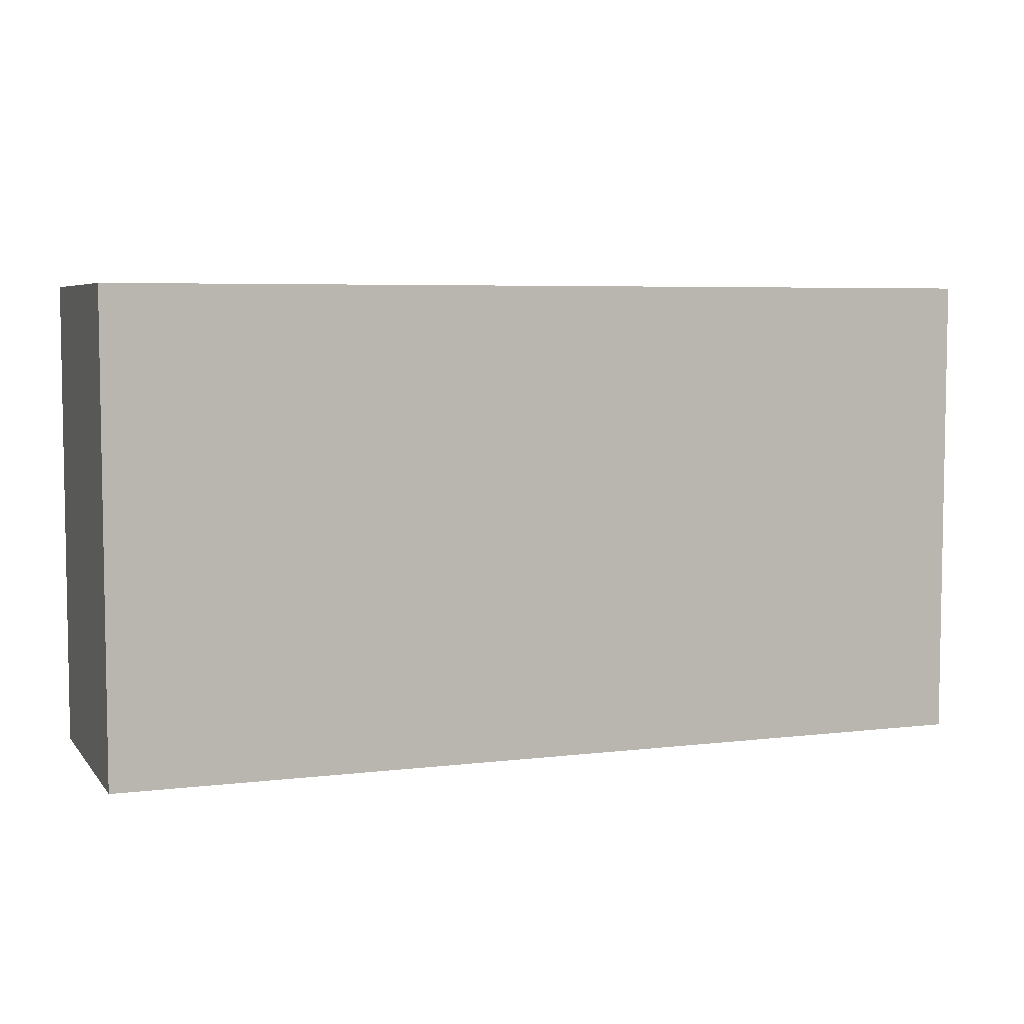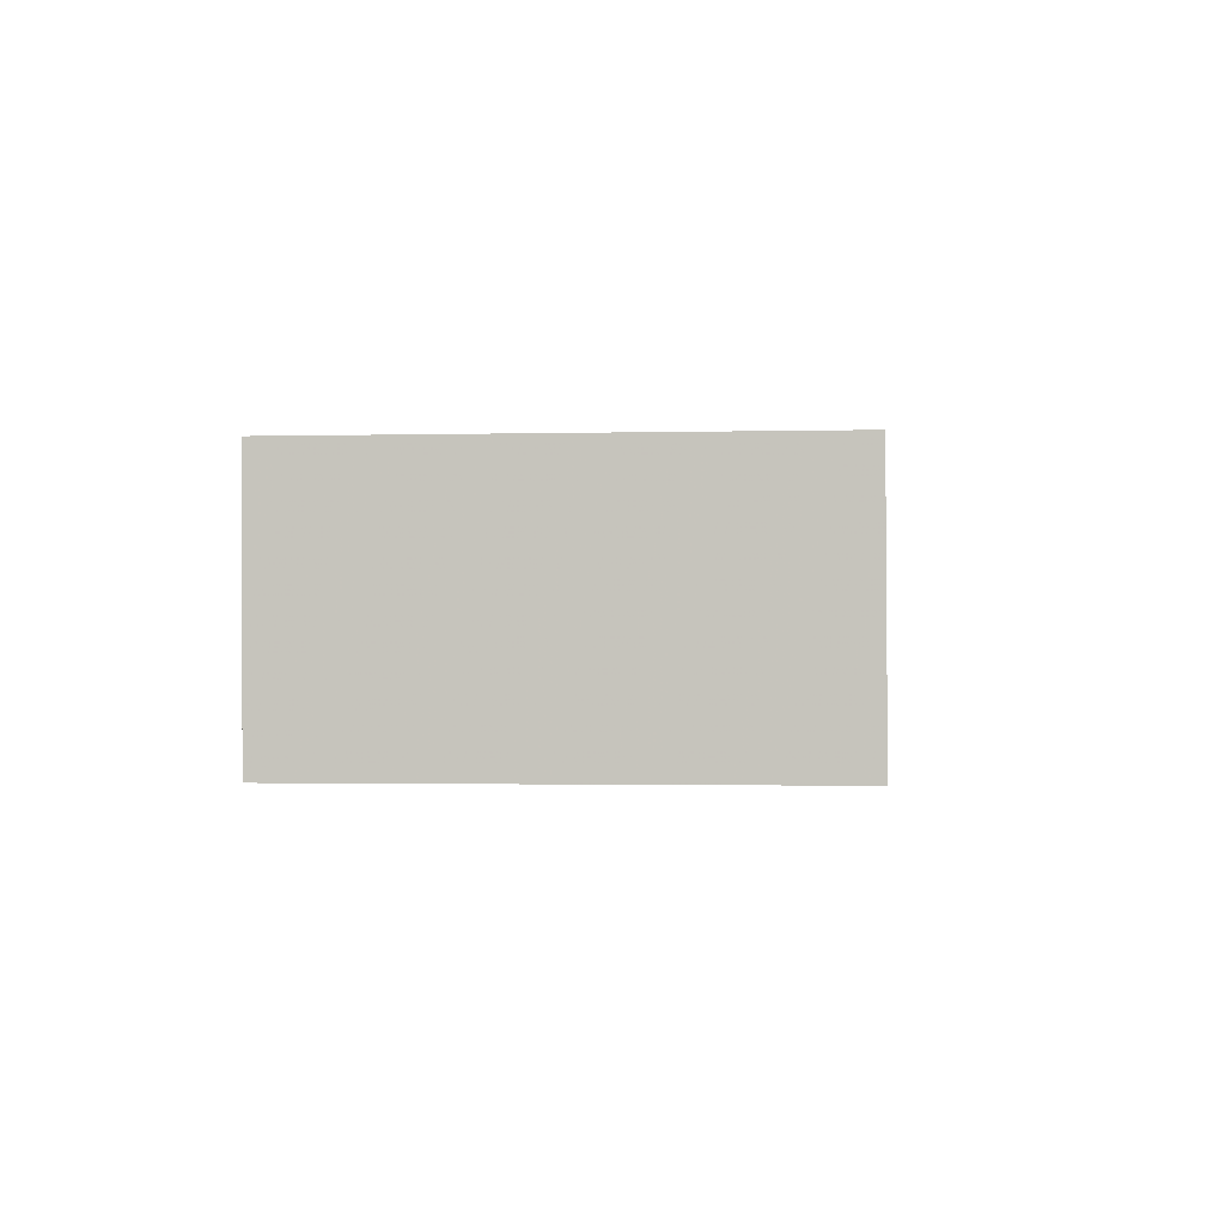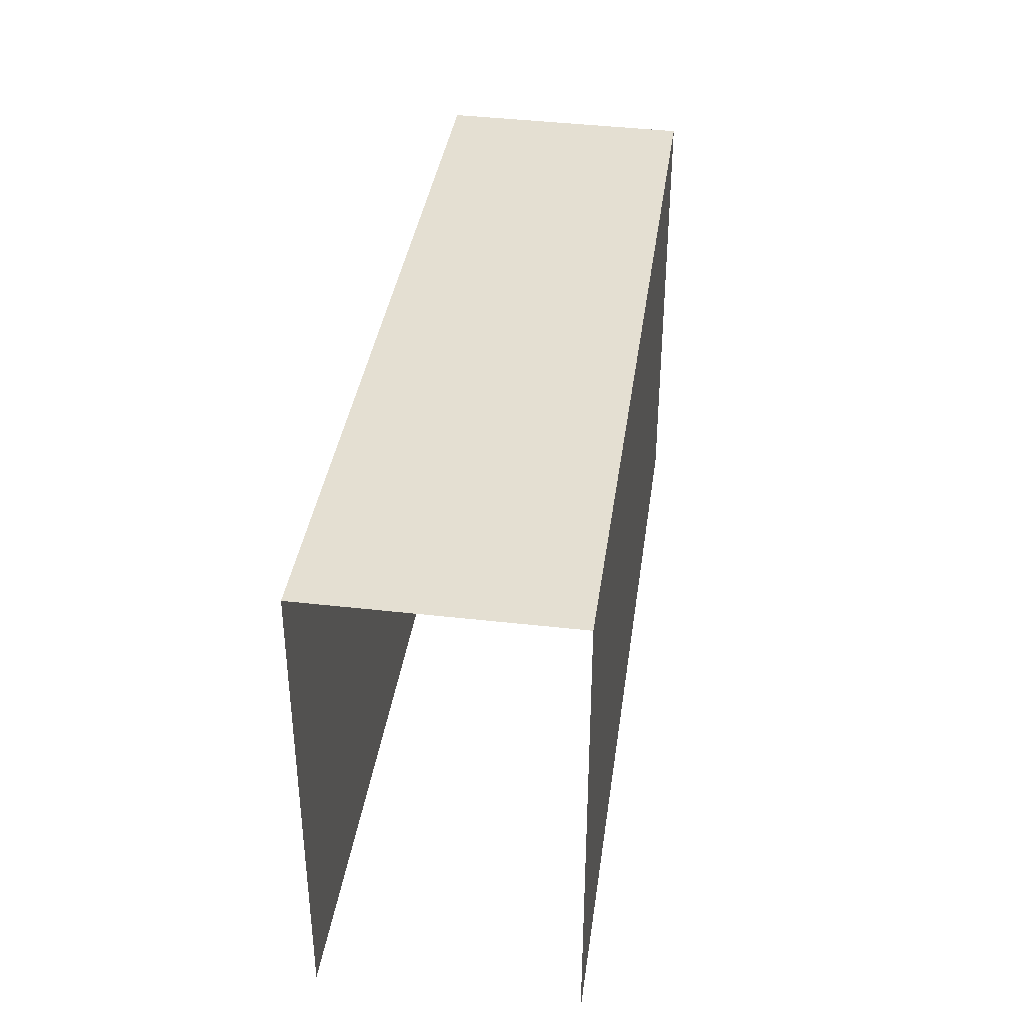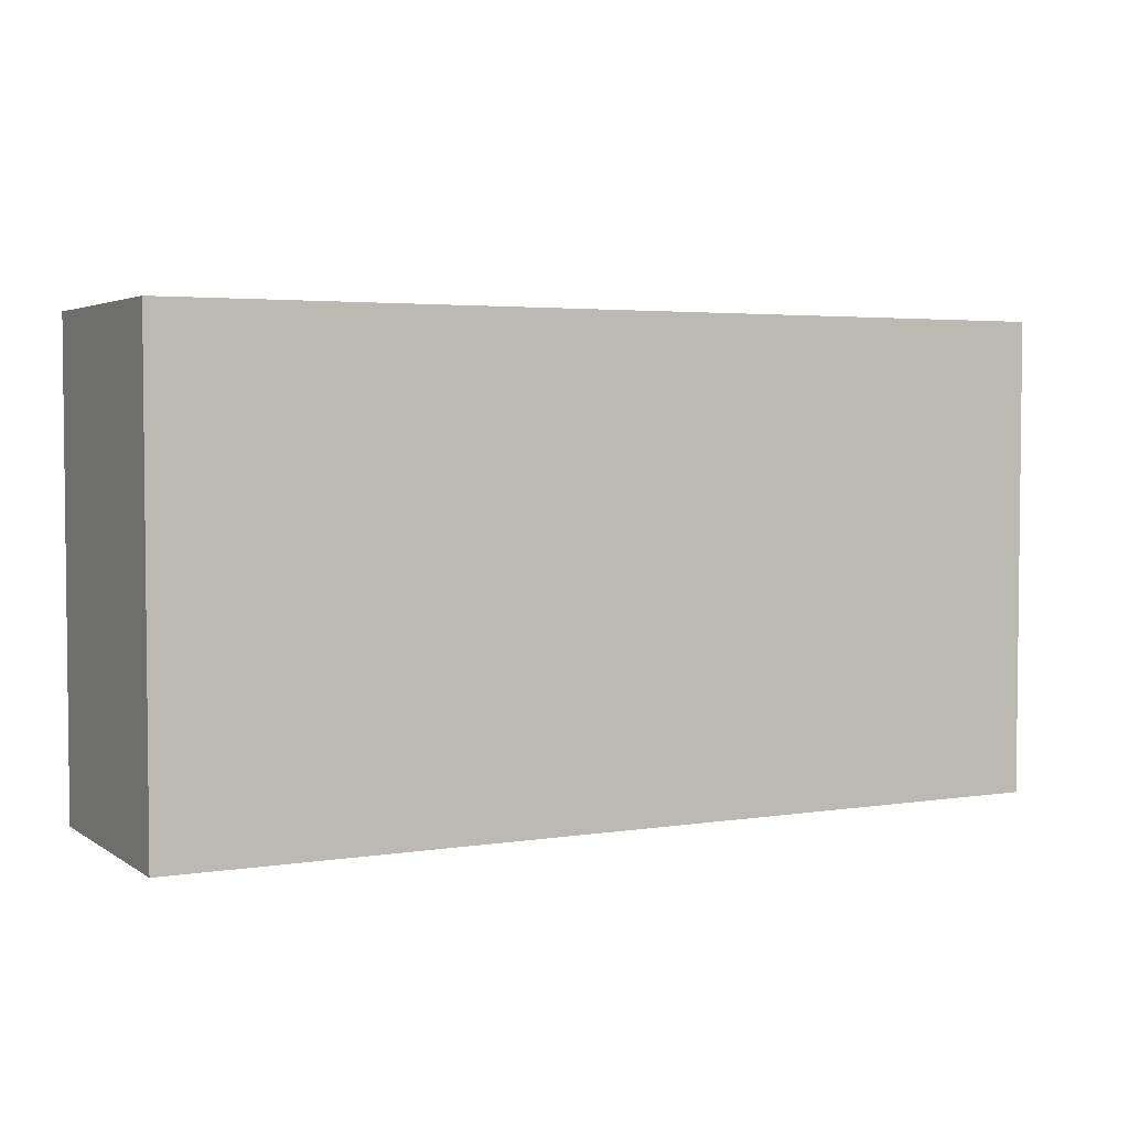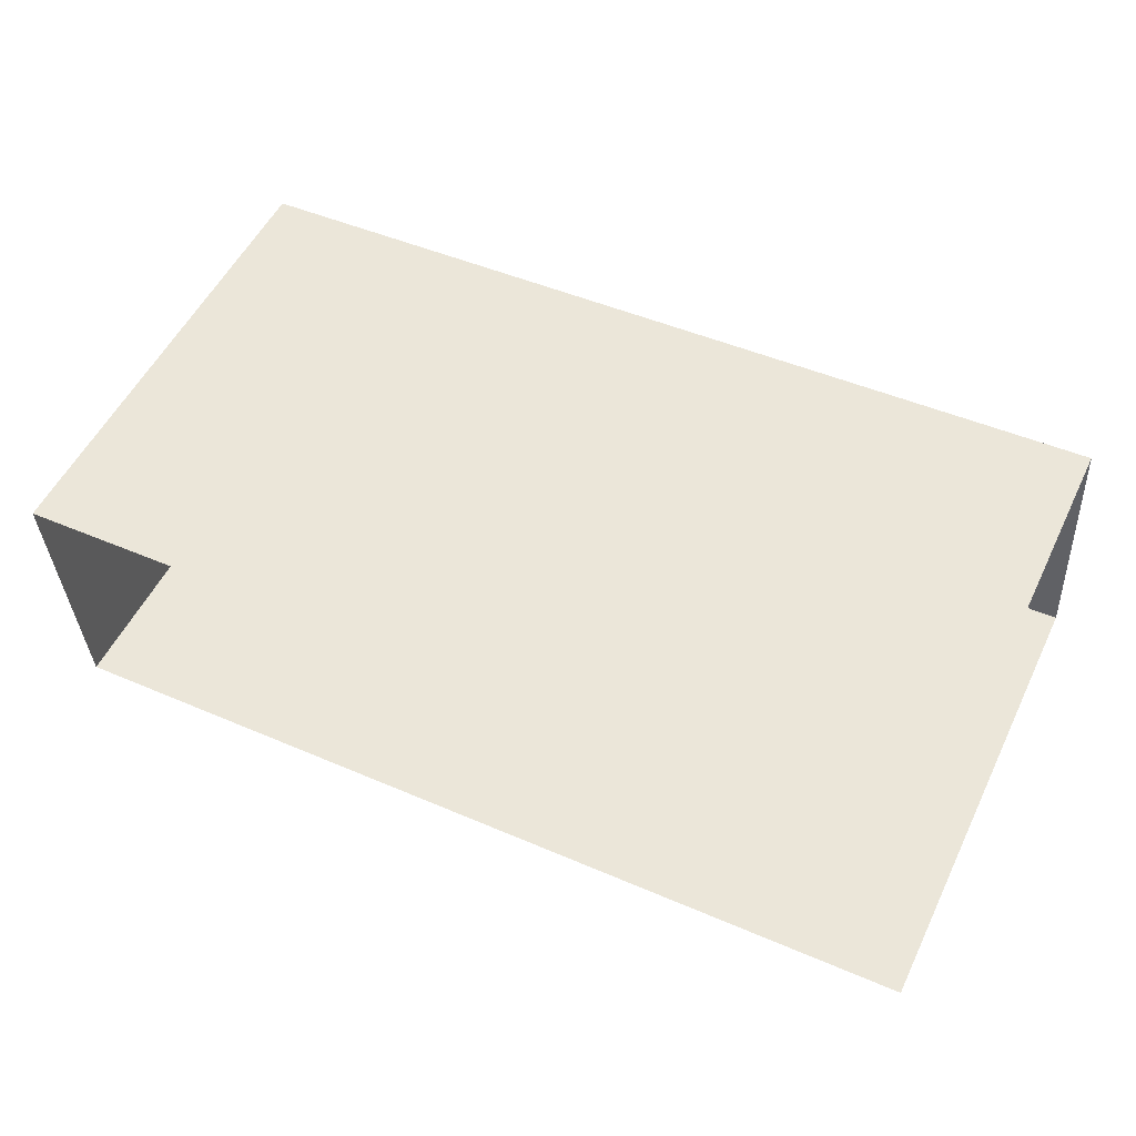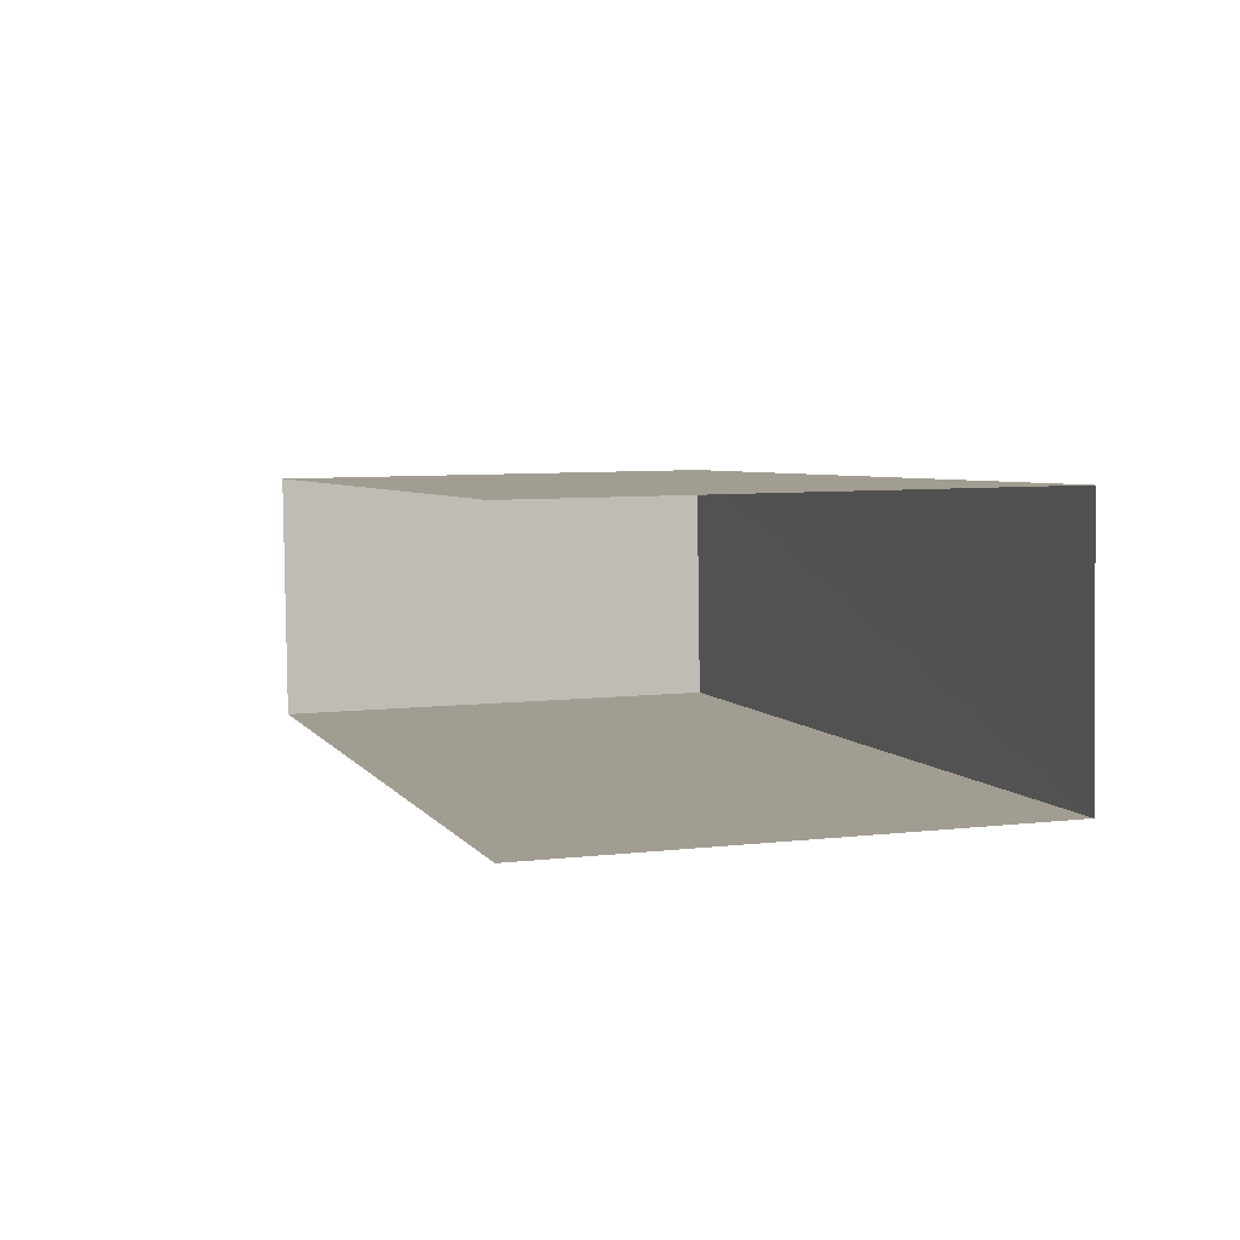
<metadata>
{"format":"obj","ext":"obj","renderer":"f3d","projection":"perspective","resolution":1024,"background":"white","views":[{"elev":5.7,"azim":157.0,"up":"+Z"},{"elev":-3.0,"azim":94.9,"up":"+Y"},{"elev":37.4,"azim":-84.7,"up":"+Z"},{"elev":3.6,"azim":149.8,"up":"+Z"},{"elev":53.6,"azim":-154.2,"up":"+Y"},{"elev":7.4,"azim":-107.7,"up":"+Y"}]}
</metadata>
<code>
v -3.722e+05 -1.034e+05 34.17
v -3.722e+05 -1.034e+05 34.17
v -3.722e+05 -1.034e+05 34.17
v -3.722e+05 -1.034e+05 34.17
v -3.722e+05 -1.034e+05 37.62
v -3.722e+05 -1.034e+05 37.62
v -3.722e+05 -1.034e+05 37.62
v -3.722e+05 -1.034e+05 37.62
f 1 2 3
f 4 1 3
f 8 2 1
f 5 8 1
f 5 6 7
f 8 5 7
f 8 3 2
f 8 7 3
f 6 1 4
f 6 5 1
f 6 4 3
f 7 6 3

</code>
